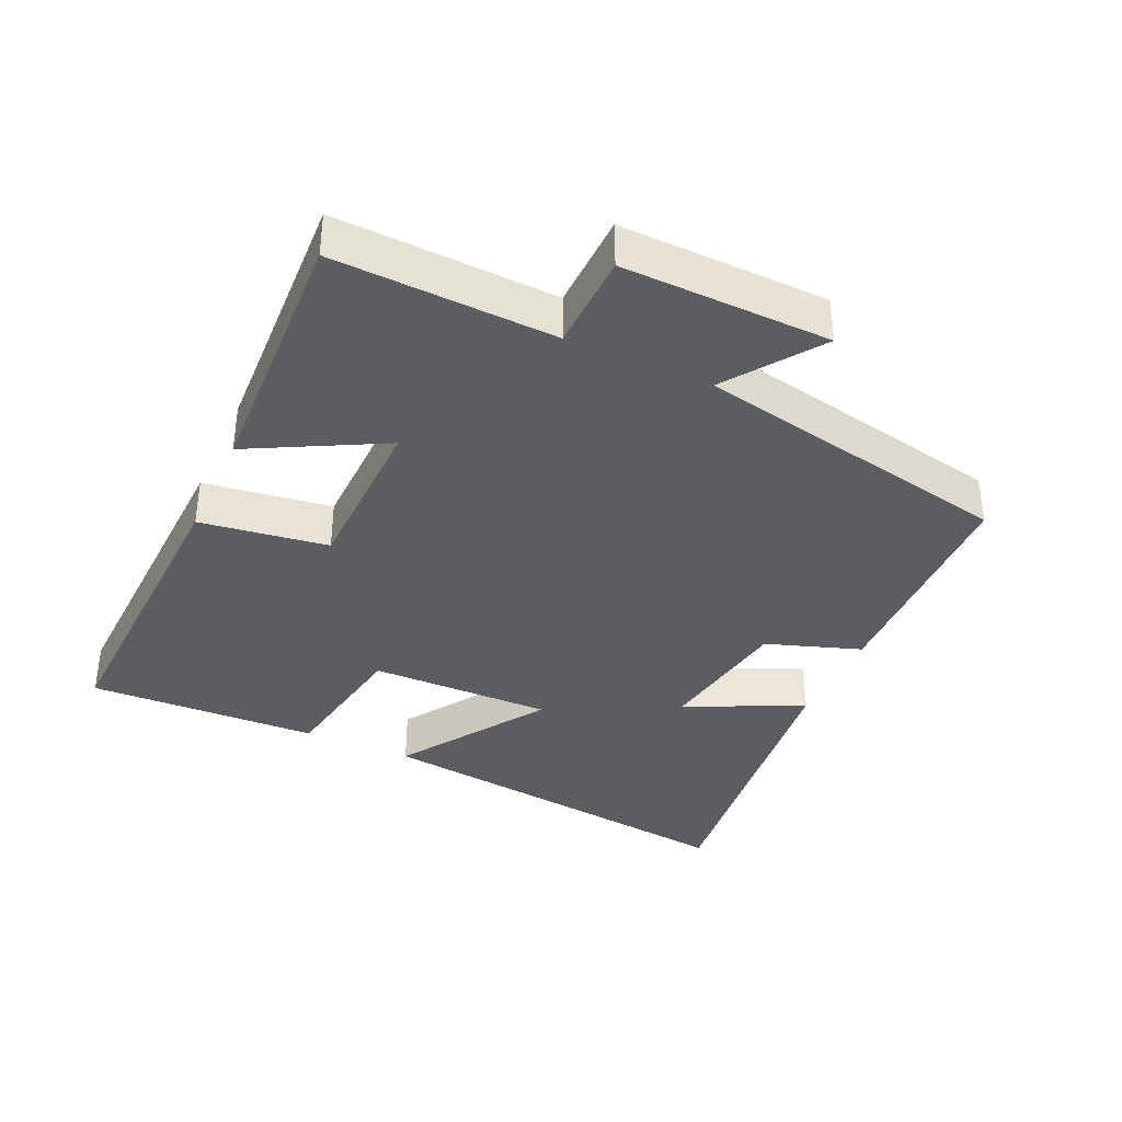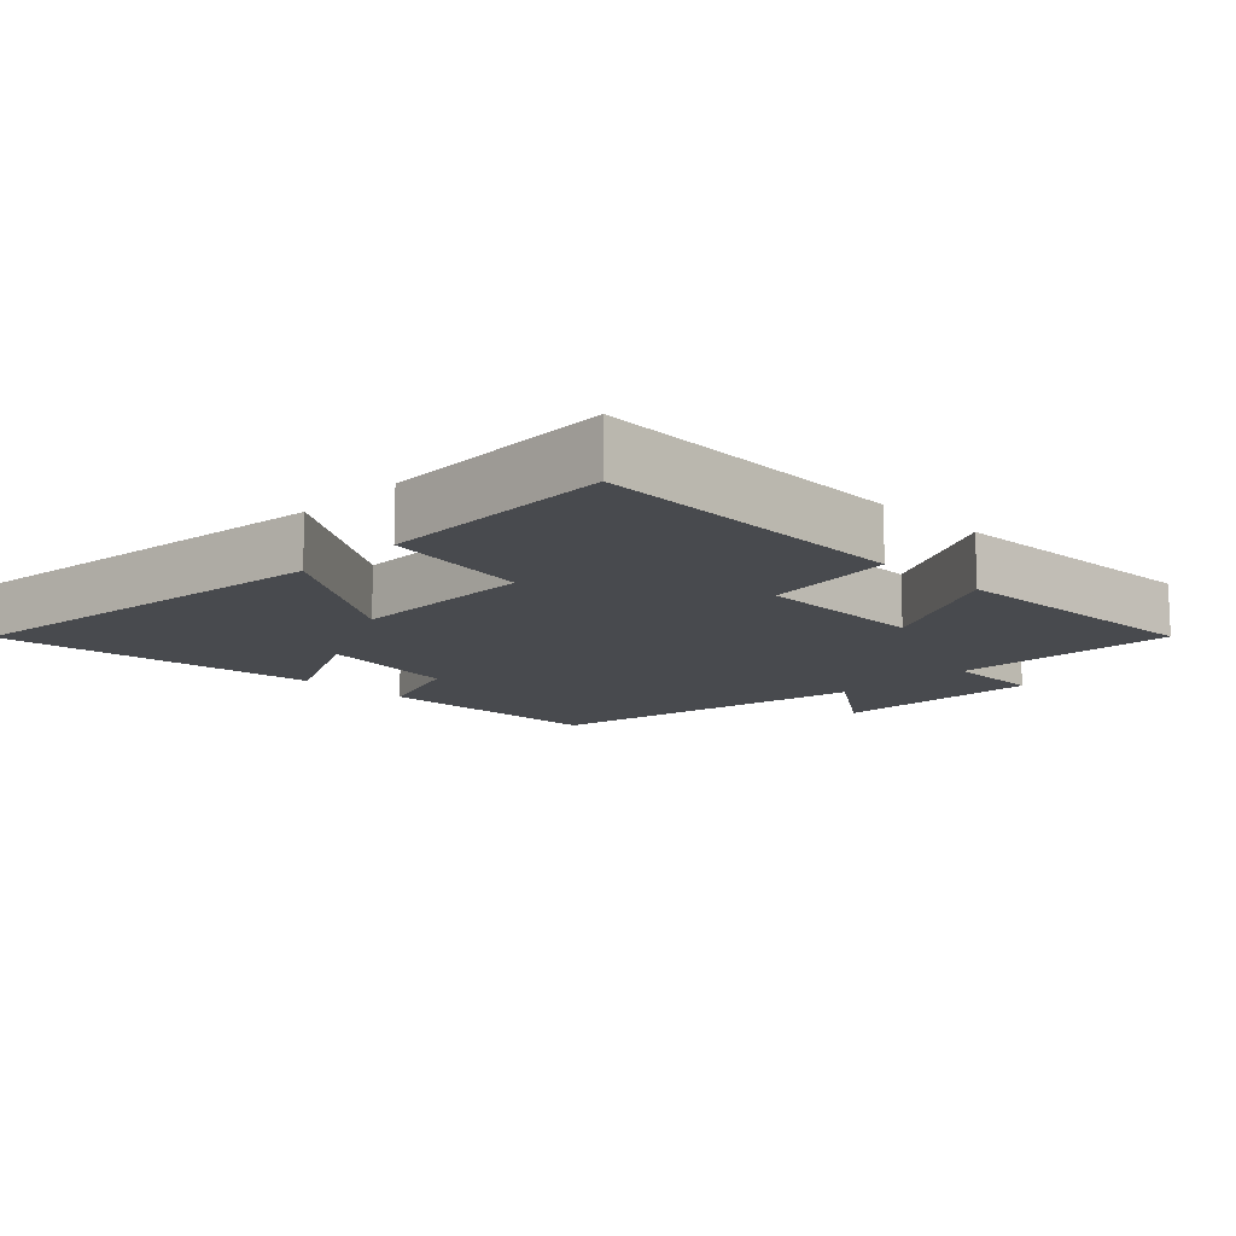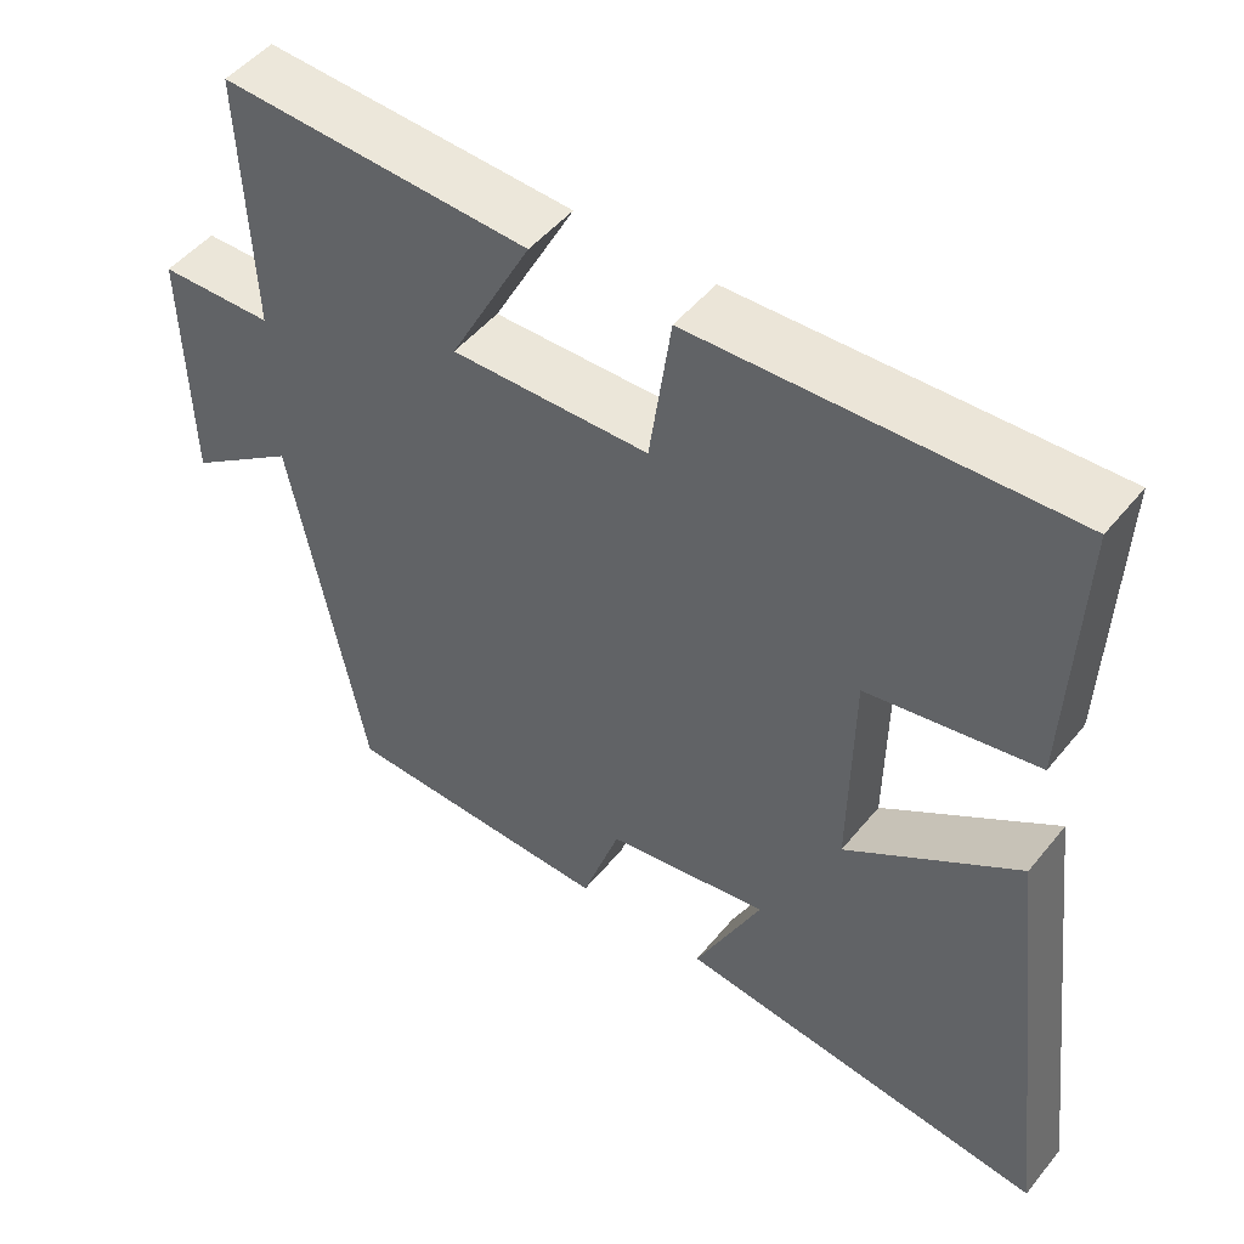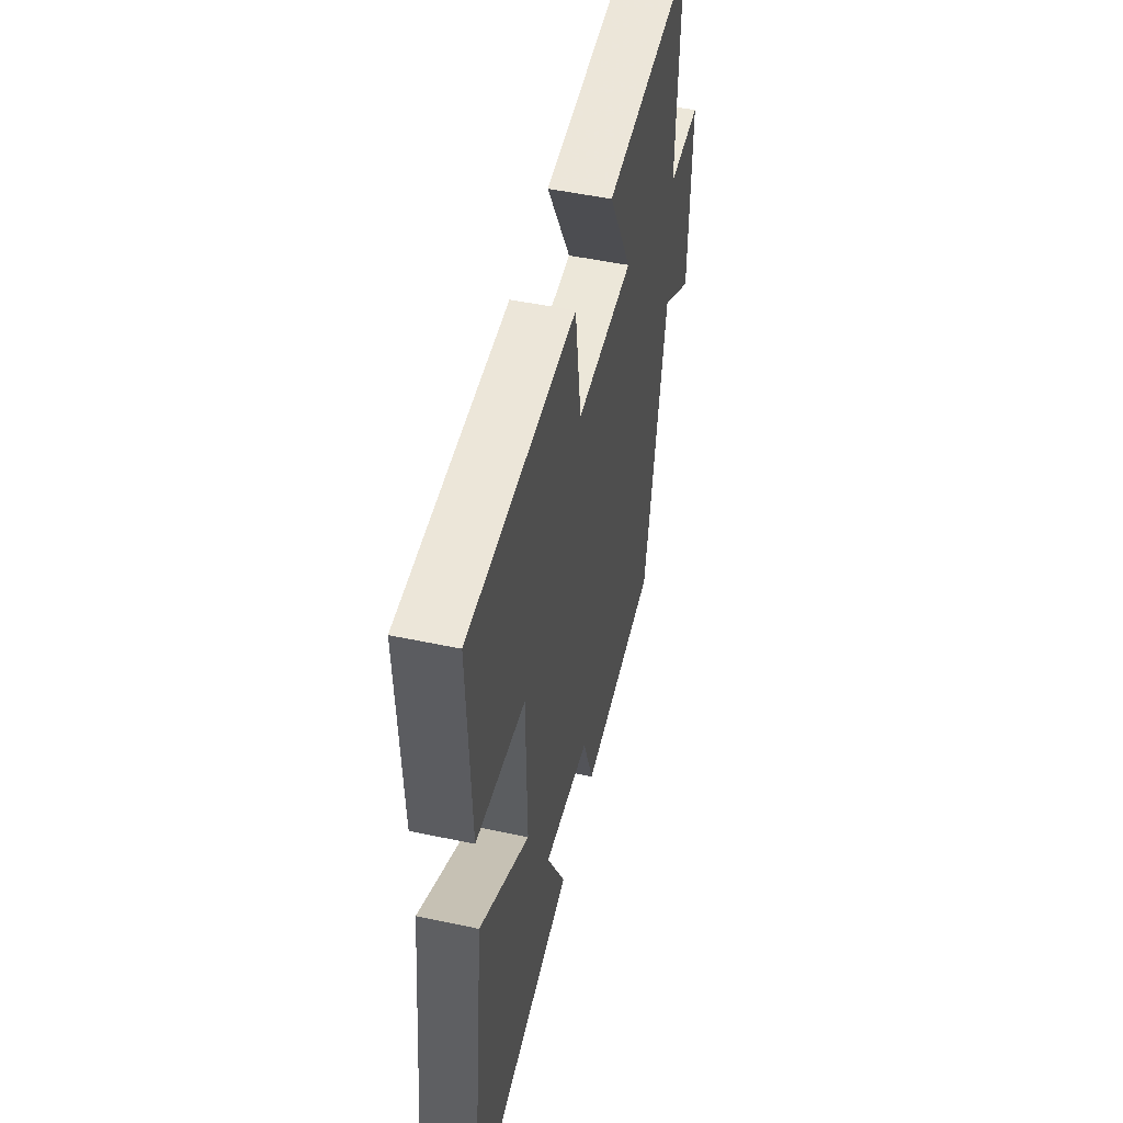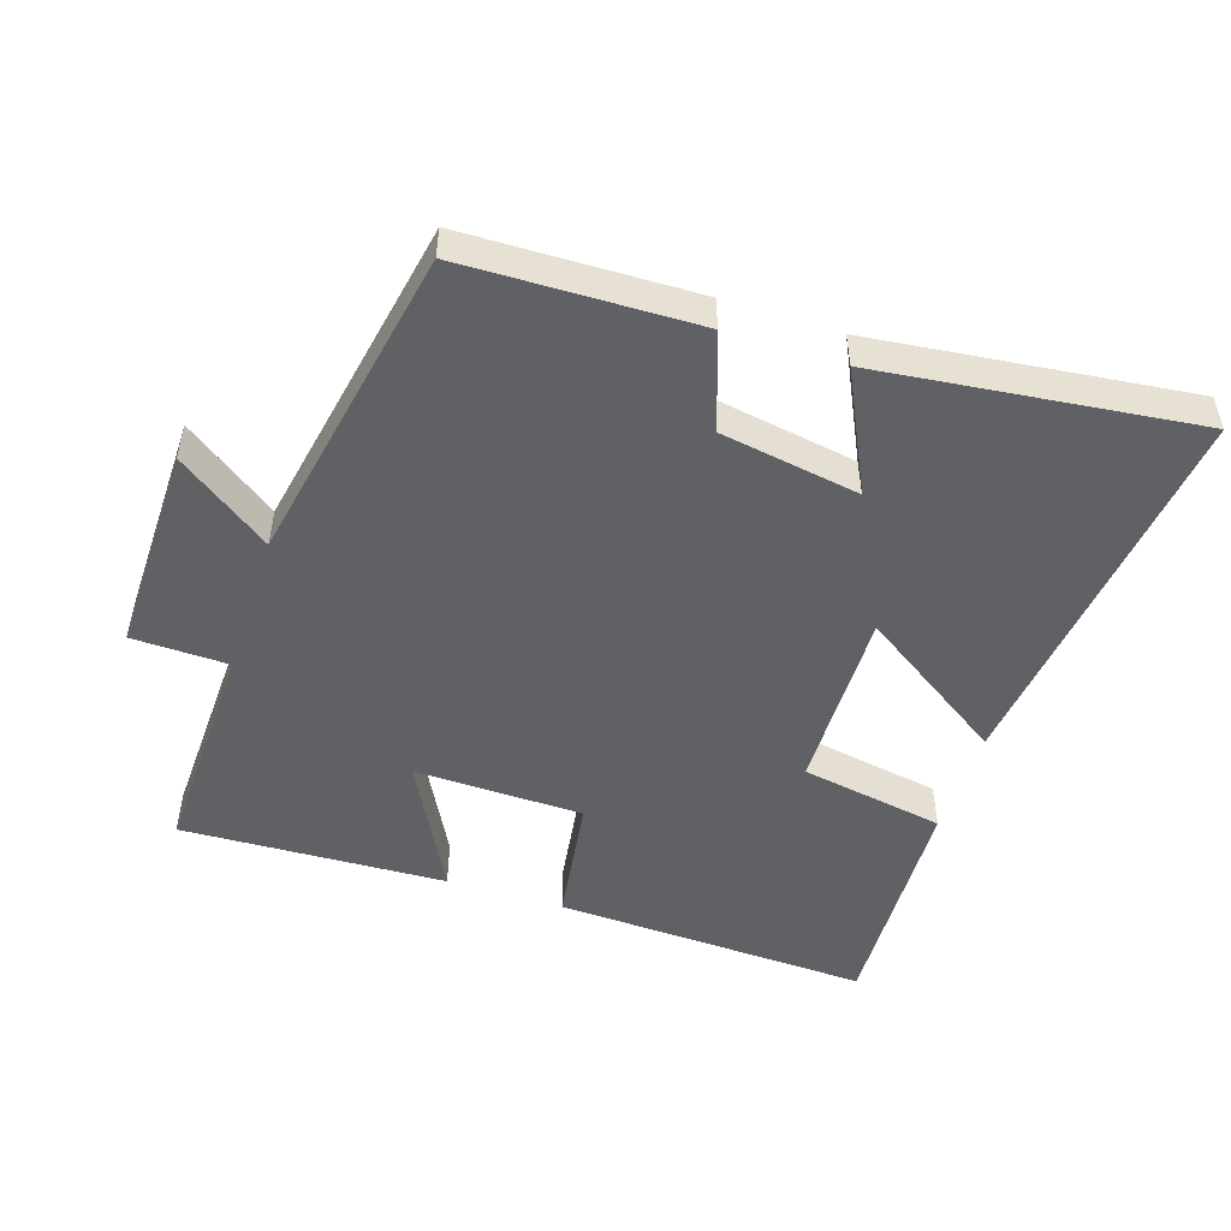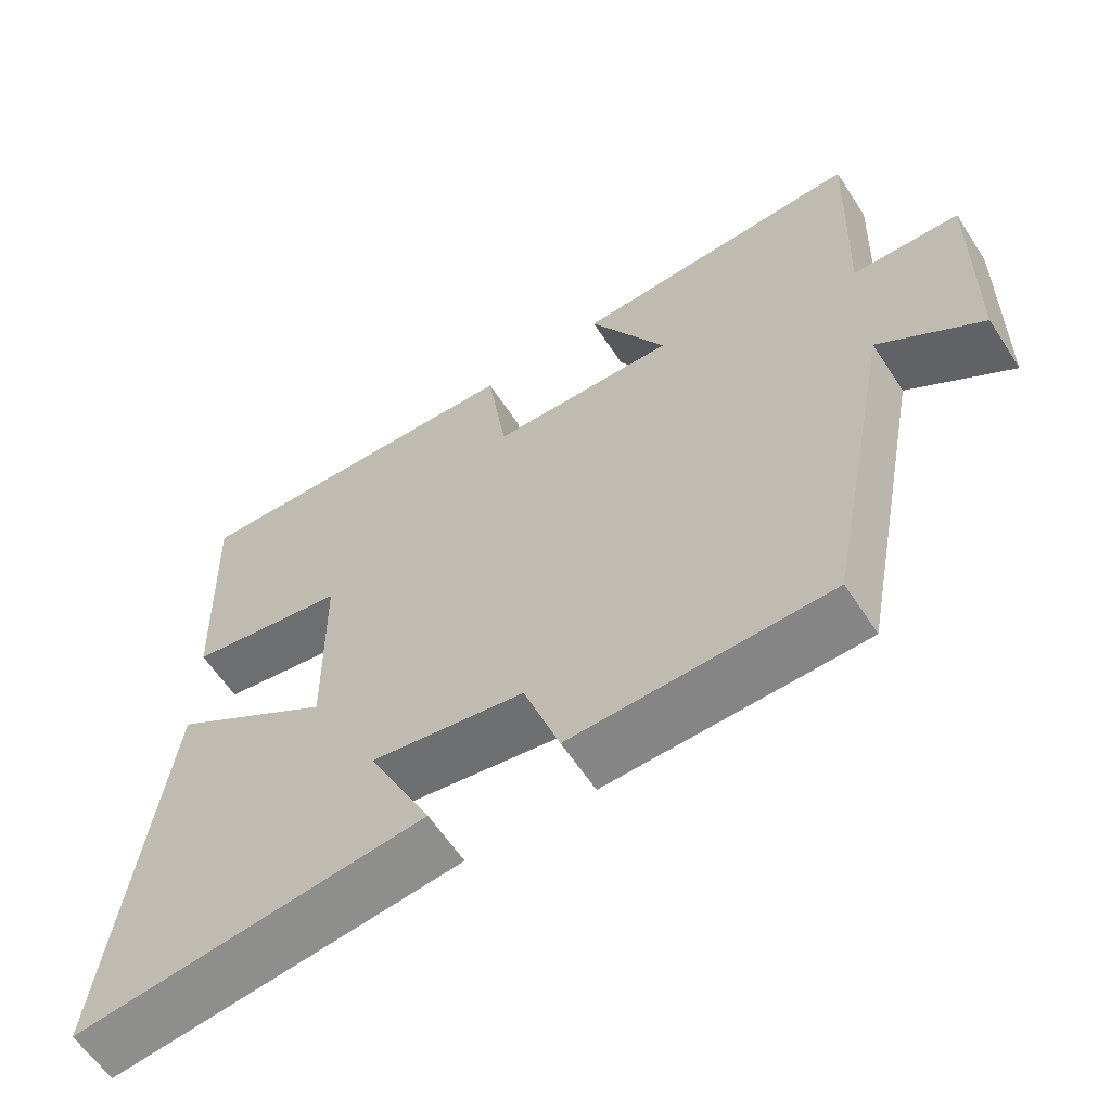
<metadata>
{"format":"obj","ext":"obj","renderer":"f3d","projection":"perspective","resolution":1024,"background":"white","views":[{"elev":-37.0,"azim":65.5,"up":"+Y"},{"elev":-12.8,"azim":-44.6,"up":"+Y"},{"elev":49.3,"azim":-142.6,"up":"+Z"},{"elev":50.6,"azim":-76.9,"up":"+Z"},{"elev":-50.2,"azim":162.1,"up":"+Y"},{"elev":-60.8,"azim":33.1,"up":"+Z"}]}
</metadata>
<code>
v 0.408 0.07 -0.492
v 0.066 0.07 -0.5
v 0.018 0.07 -0.36
v -0.186 0.07 -0.326
v -0.102 0.07 -0.5
v -0.569 0.07 -0.554
v -0.5 0.07 0.013
v -0.284 0.07 -0.13
v -0.288 0.07 0.14
v -0.5 0.07 0.177
v -0.513 0.07 0.519
v -0.049 0.07 0.5
v -0.022 0.07 0.311
v 0.226 0.07 0.305
v 0.123 0.07 0.5
v 0.512 0.07 0.516
v 0.5 0.07 0.191
v 0.643 0.07 0.187
v 0.637 0.07 -0.119
v 0.5 0.07 -0.021
v 0.408 0 -0.492
v 0.066 0 -0.5
v 0.018 0 -0.36
v -0.186 0 -0.326
v -0.102 0 -0.5
v -0.569 0 -0.554
v -0.5 0 0.013
v -0.284 0 -0.13
v -0.288 0 0.14
v -0.5 0 0.177
v -0.513 0 0.519
v -0.049 0 0.5
v -0.022 0 0.311
v 0.226 0 0.305
v 0.123 0 0.5
v 0.512 0 0.516
v 0.5 0 0.191
v 0.643 0 0.187
v 0.637 0 -0.119
v 0.5 0 -0.021
f 17 18 19 20
f 17 20 1 2
f 14 15 16 17
f 13 14 17 2
f 12 13 2 3
f 9 10 11 12
f 8 9 12 3
f 7 8 3 4
f 4 5 6 7
f 40 39 38 37
f 22 21 40 37
f 37 36 35 34
f 22 37 34 33
f 23 22 33 32
f 32 31 30 29
f 23 32 29 28
f 24 23 28 27
f 27 26 25 24
f 1 21 22 2
f 2 22 23 3
f 3 23 24 4
f 4 24 25 5
f 5 25 26 6
f 6 26 27 7
f 7 27 28 8
f 8 28 29 9
f 9 29 30 10
f 10 30 31 11
f 11 31 32 12
f 12 32 33 13
f 13 33 34 14
f 14 34 35 15
f 15 35 36 16
f 16 36 37 17
f 17 37 38 18
f 18 38 39 19
f 19 39 40 20
f 20 40 21 1

</code>
